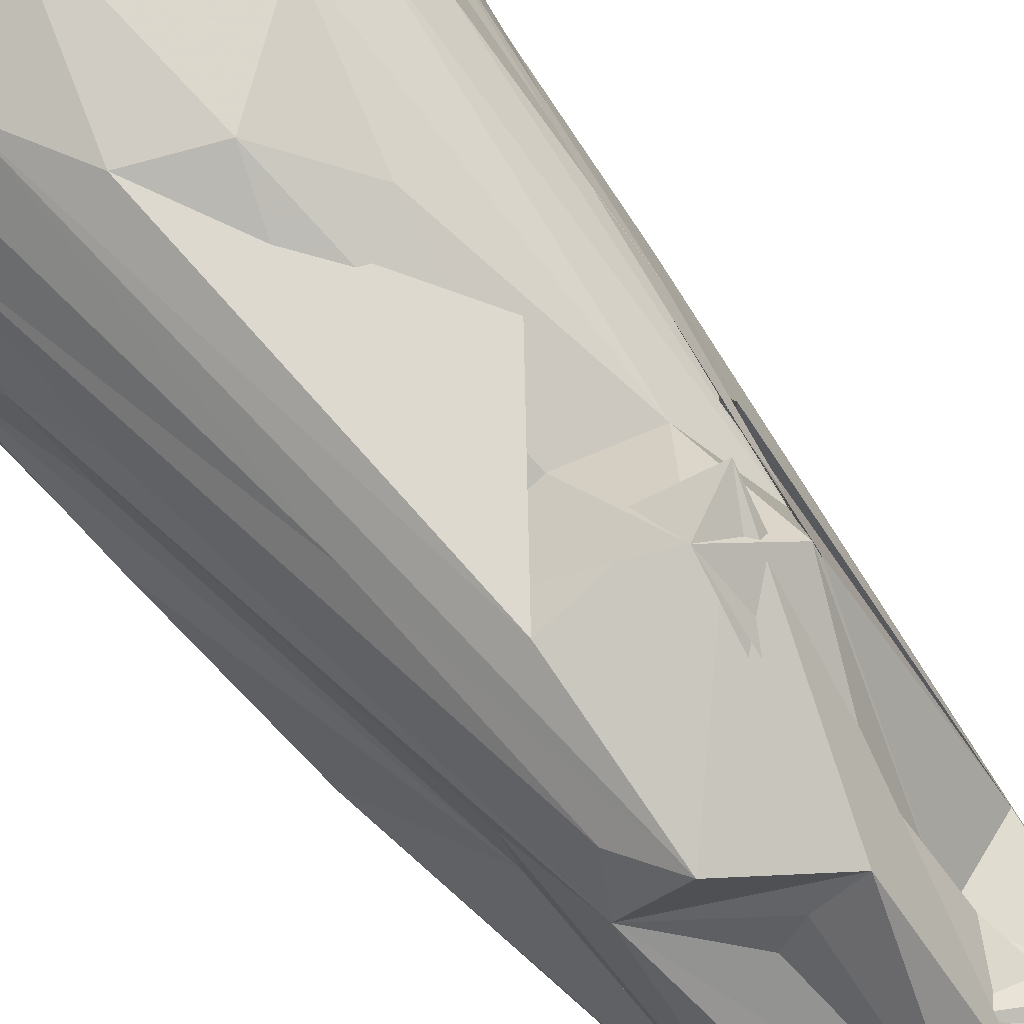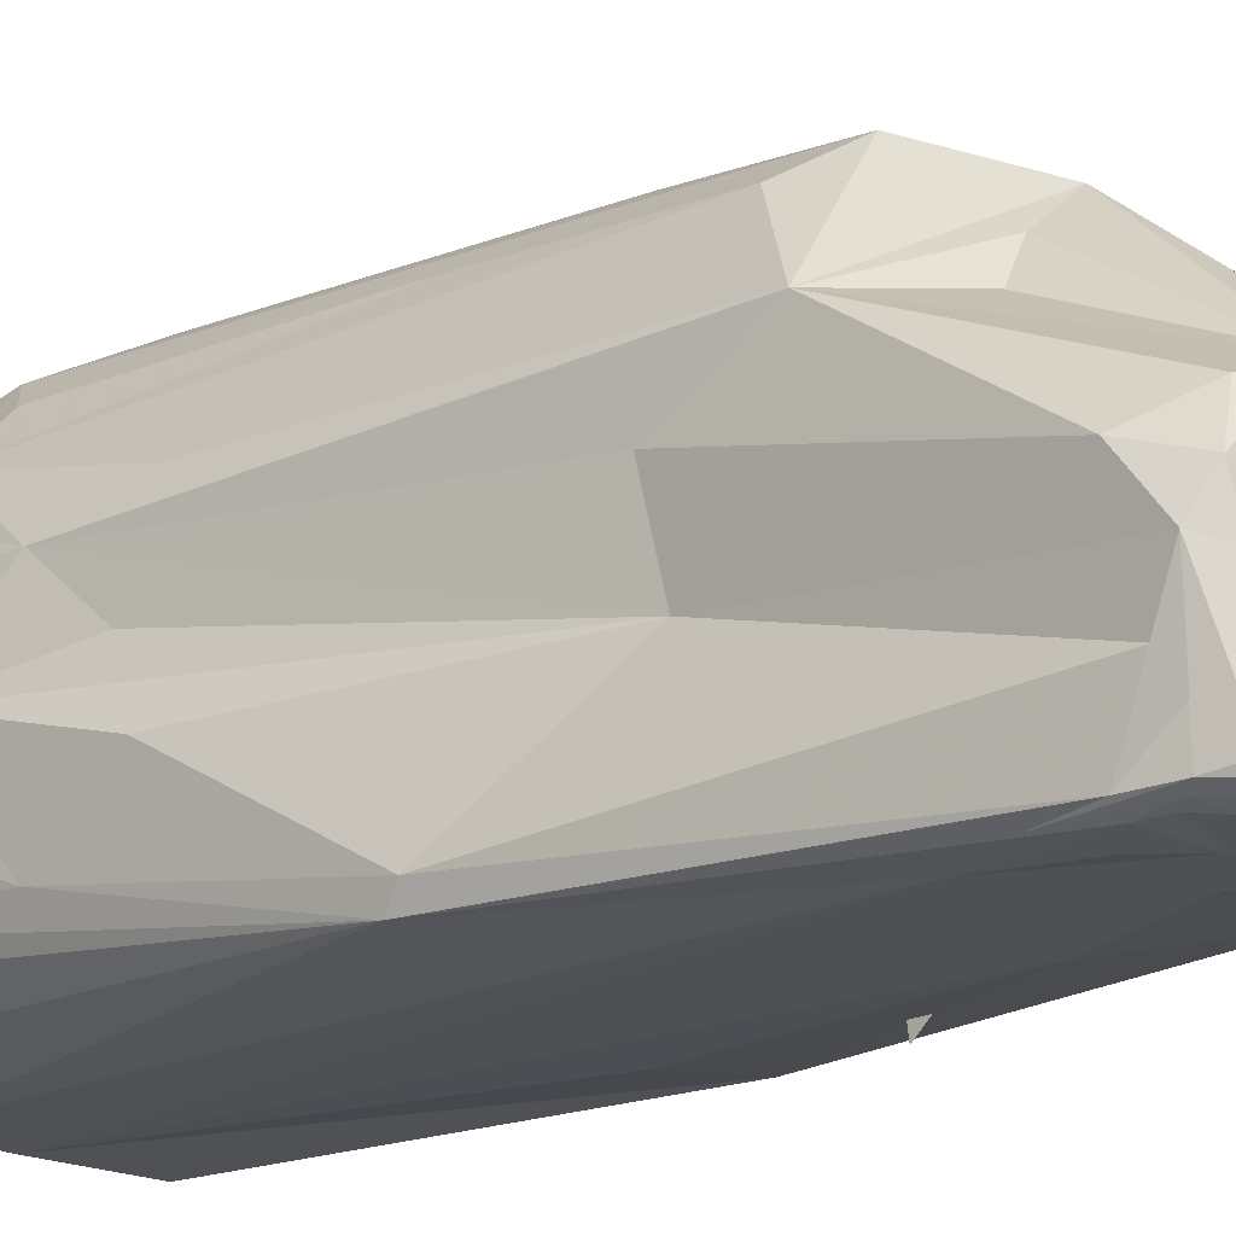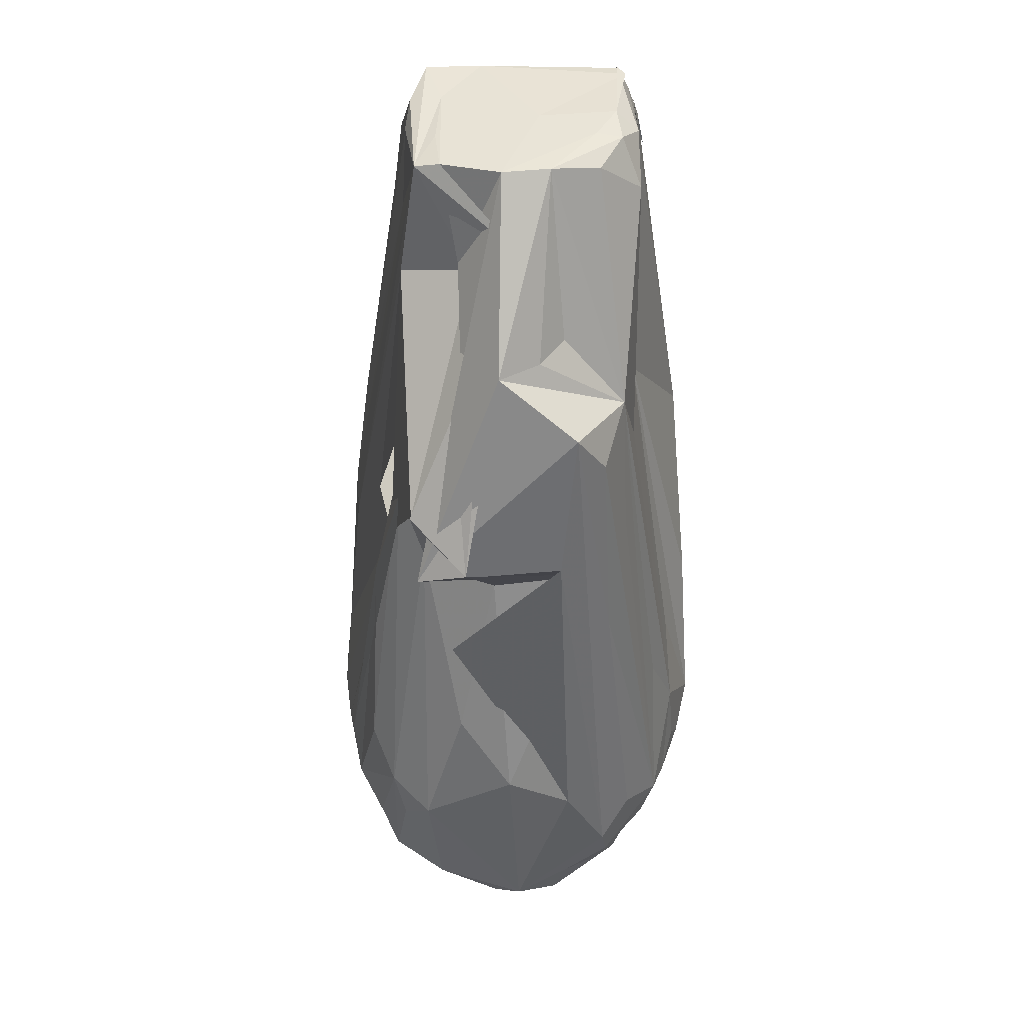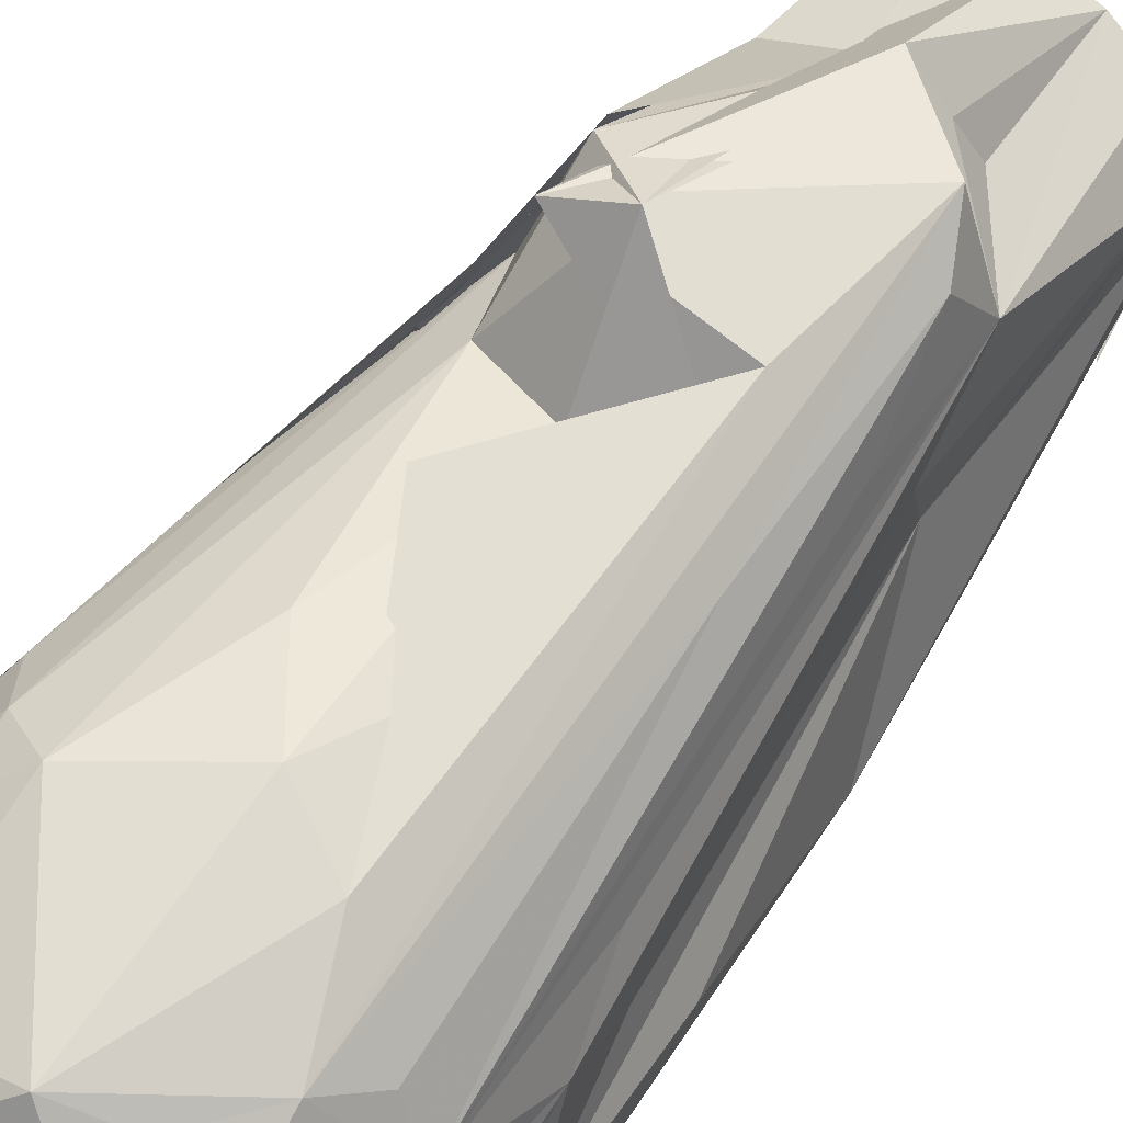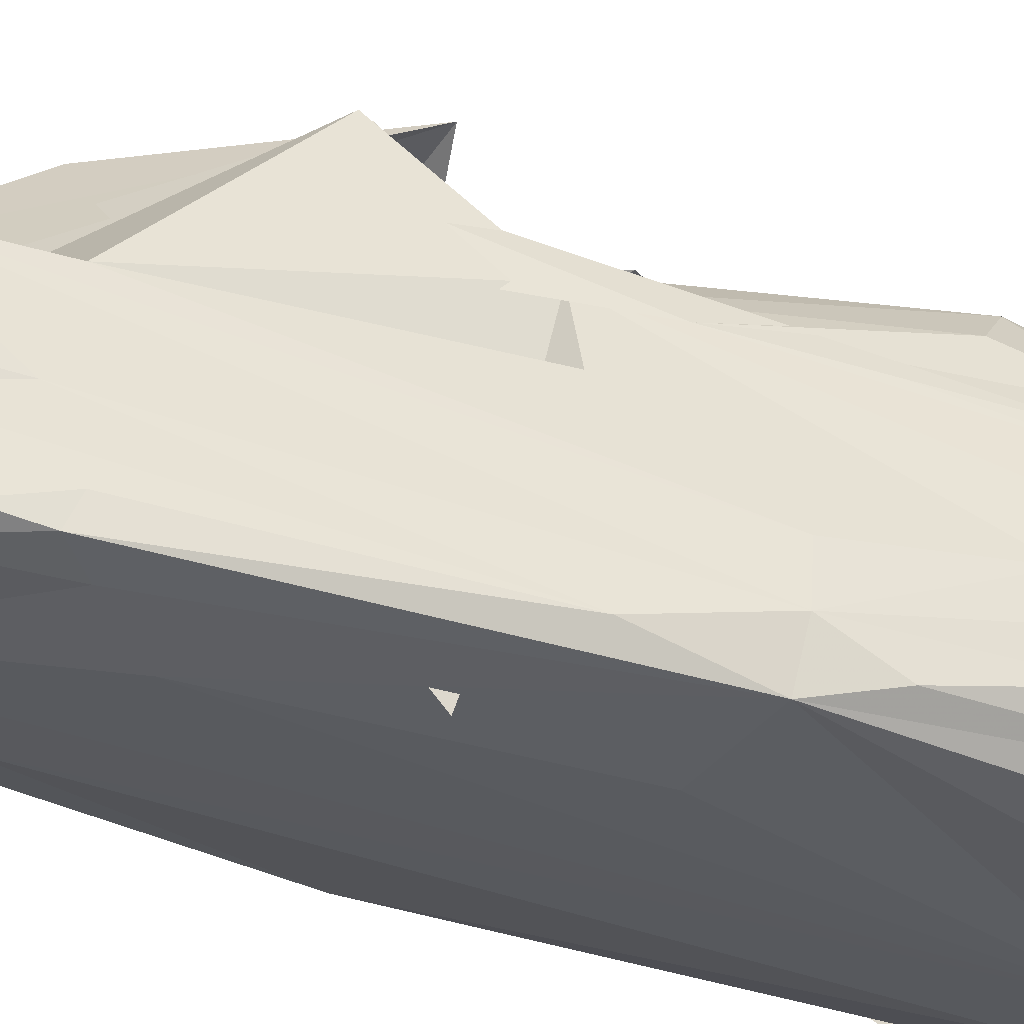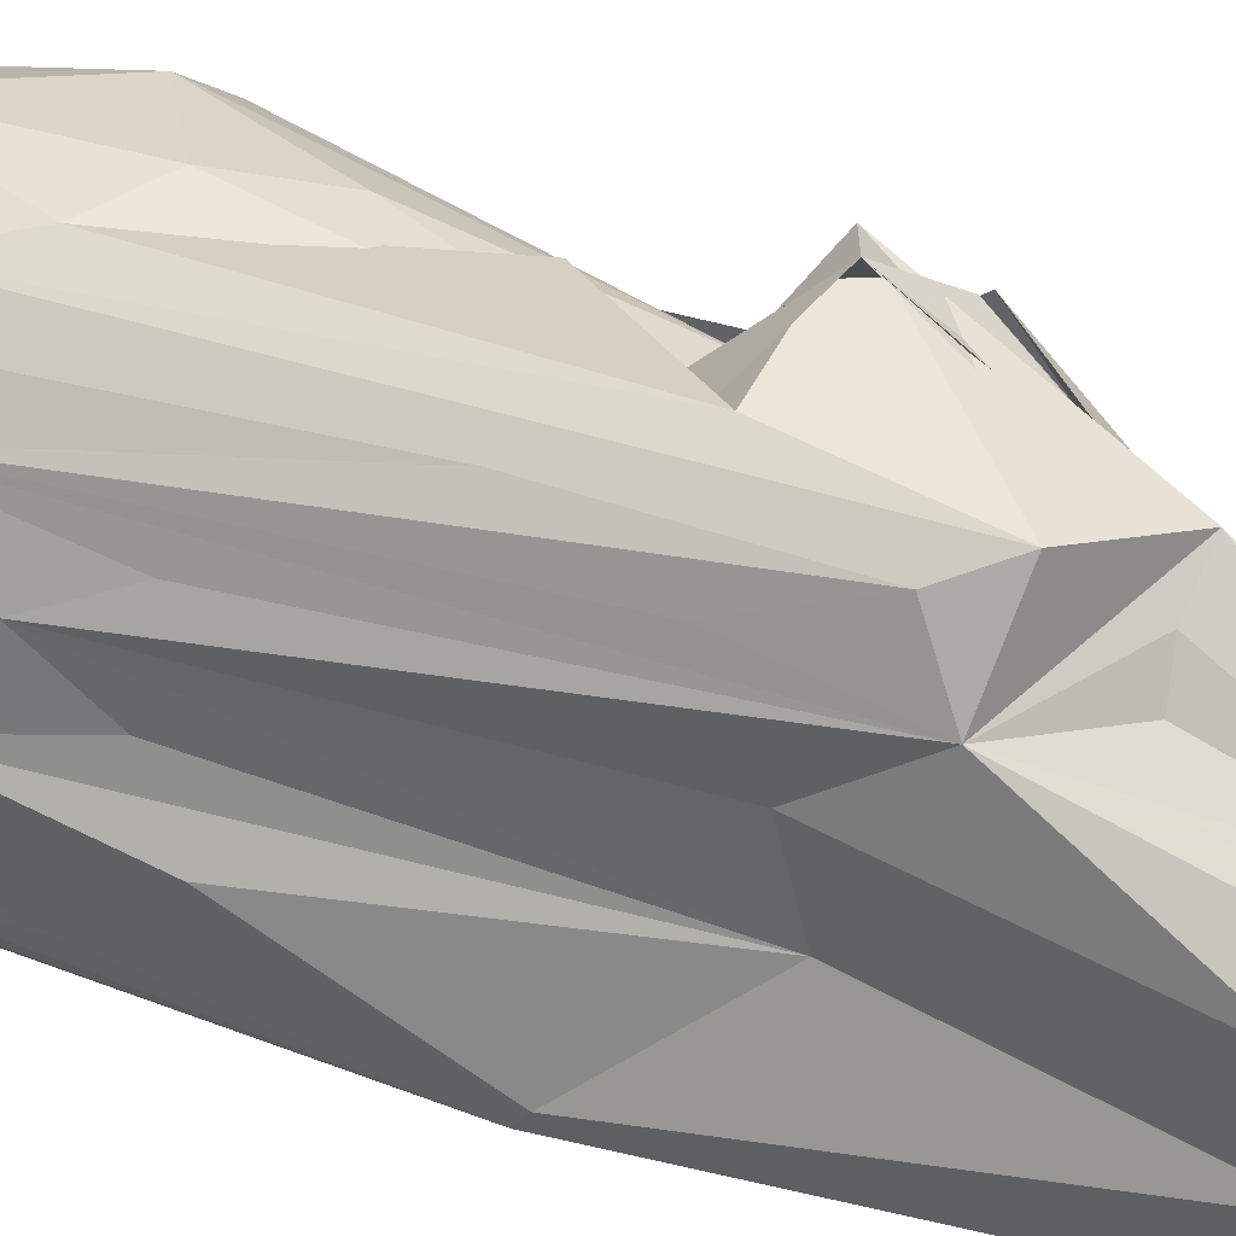
<metadata>
{"format":"obj","ext":"obj","renderer":"f3d","projection":"perspective","resolution":1024,"background":"white","views":[{"elev":78.5,"azim":140.3,"up":"+Z"},{"elev":-16.2,"azim":135.6,"up":"+Z"},{"elev":42.2,"azim":3.3,"up":"+Y"},{"elev":68.4,"azim":38.2,"up":"+Z"},{"elev":-31.8,"azim":-119.1,"up":"+Z"},{"elev":36.1,"azim":116.3,"up":"+Z"}]}
</metadata>
<code>
v -0.2319 -4.909 -1.775
v -1.745 -4.954 -1.979
v -2.048 -4.952 -1.606
v -0.5898 -0.5933 1.915
v 0.6526 0.9699 2.148
v 1.126 0.2585 1.435
v -1.267 3.741 -0.7671
v -2.096 -0.828 -1.393
v -1.017 4.829 0.2074
v -1.182 4.856 -1.08
v -1.05 4.955 -1.625
v 1.812 -4.894 -1.816
v 1.893 0.3177 -1.807
v 1.022 -4.894 -2.093
v 2.169 -3.509 0.4048
v 2.038 -2.513 0.6833
v 2.279 -3.225 -0.1377
v 2.07 -4.853 -0.7945
v 0.1682 -4.925 -2.146
v -2.191 -2.678 -0.6078
v -2.28 -3.386 -0.9051
v -1.573 0.3841 0.2158
v -1.358 0.3872 0.9899
v 1.401 1.547 0.4205
v 1.268 2.473 1.044
v -0.4944 -1.682 2.084
v -0.9224 -3.166 2.228
v 0.09891 -2.431 2.365
v 1.784 -1.707 1.025
v 1.882 -3.503 1.385
v -0.9059 0.9205 2.362
v -0.3626 1.176 2.523
v -0.09831 4.91 0.3984
v -0.7464 4.886 0.2426
v 0.2429 4.955 -0.6677
v -0.04846 3.249 1.727
v -0.945 0.3832 1.348
v 0.8033 -2.773 2.297
v -2.249 -3.085 -1.377
v -2.145 -1.522 -1.729
v -1.98 -0.7368 -1.953
v -1.21 4.688 -0.7525
v 2.162 -2.276 -1.265
v 2.254 -3.097 -0.934
v 2.175 -4.881 -1.401
v 1.968 -3.722 -1.661
v -0.5946 3.798 -1.898
v -0.9376 4.639 -1.88
v -1.11 3.272 -1.89
v -0.0106 3.911 -1.946
v -1.366 4.159 -1.739
v -1.448 3.478 -1.513
v -2.098 -4.878 -1.202
v 2.212 -3.908 -1.308
v 0.2152 -4.545 2.362
v -0.8003 -4.704 1.957
v 1.728 -3.929 1.438
v 1.295 -4.032 1.993
v 1.907 -4.712 0.1598
v -1.175 -4.874 -1.401
v -2.017 -4.897 -0.9947
v -0.9985 -4.906 -2.188
v -1.211 3.486 0.1636
v -0.975 1.661 2.129
v -0.417 3.736 0.4704
v -0.9797 2.135 1.558
v -0.8343 4.919 -1.055
v 0.4108 4.913 0.3056
v 0.9206 4.819 0.11
v 1.136 4.923 -0.3371
v 1.376 1.772 -0.4697
v 1.204 -0.1317 1.826
v 1.542 -3.307 1.799
v -0.5556 3.839 0.4996
v 1.059 4.977 -0.7682
v 1.144 4.955 -1.604
v 1.048 4.997 -1.684
v 1.303 4.794 -0.6879
v -0.9991 1.567 2.058
v -0.1209 0.1812 1.617
v 0.1272 4.152 0.7758
v -0.5047 2.614 -1.993
v -1.938 0.4269 -1.695
v -1.421 3.6 -1.806
v 0.4935 4.352 -1.916
v 0.8364 4.743 -1.871
v 1.039 4.548 -1.856
v 1.147 4.328 -1.887
v -1.415 -4.658 1.56
v -2.081 -4.867 -0.8018
v -2.013 -4.891 -0.4217
v -1.907 -4.977 -1.29
v -2.011 -4.884 -0.2426
v 2.105 -4.807 -1.145
v -1.577 -4.868 0.9323
v -1.819 -4.774 0.5943
v -1.624 -4.611 1.161
v 2.095 -3.261 0.6658
v 1.995 -3.59 0.9993
v 1.653 -4.862 0.6735
v -1.118 1.029 -2.122
v -2.02 -0.9203 -0.8083
v -2.137 -4.155 -0.372
v -2.163 -3.615 0.185
v -0.8376 4.892 -0.2994
v -0.448 4.955 -1.69
v -0.2564 4.849 -1.842
v 1.038 4.932 -1.77
v 1.126 4.632 -1.819
v 1.379 3.919 -1.901
v 0.3635 3.2 1.373
v 0.8612 4.958 -0.3485
v 1.354 4.411 -0.1843
v 1.301 4.356 -1.794
v 2.137 -1.433 -0.5917
v 1.943 -1.832 0.09511
v 1.344 1.038 1.362
v 1.247 -3.69 2.099
v 1.092 2.126 1.732
v 0.7948 2.638 1.946
v -1.26 1.184 0.7996
v -1.588 -0.3814 0.8153
v -0.2793 4.07 0.5434
v -0.8725 -0.659 -2.063
v 1.082 -4.83 -0.9054
v 1.516 -4.921 -1.519
v 1.128 -4.789 -0.1074
v 0.9439 -4.869 -1.773
v 0.06952 -4.91 -1.398
v -0.5833 4.76 -1.855
v 1.01 3.203 -1.917
v -1.938 -4.925 -0.02731
v -2.05 -3.883 0.533
v -1.93 -3.849 1.033
v 1.846 -4.901 -2.188
v -1.056 -4.838 1.591
v -0.2372 -4.89 1.743
v 0.2289 -4.865 1.59
v -0.9242 -4.912 -0.7927
v -2.134 -4.827 -0.8579
v -0.09668 -4.863 2.102
v 0.2779 -4.871 1.927
v 0.7872 -4.329 2.146
v 0.9194 -4.868 1.458
v 1.396 -4.793 1.355
v 1.203 -4.533 1.737
v 1.692 -4.862 0.2108
v 1.651 -4.241 1.2
v -2.236 -3.405 -0.1725
v 0.9899 4.828 -1.821
v 0.6028 3.255 1.002
v 1.921 0.4587 -1.611
v 1.286 4.607 -1.16
v 0.3002 -4.836 0.8919
v 0.9824 -4.867 -1.514
v 0.2997 4.593 -1.916
v 0.8477 4.018 -1.925
v -1.628 -4.895 0.396
v -1.628 -4.217 1.383
v -2.044 -3.424 0.6507
v -1.241 -3.562 1.927
v -1.373 -2.994 1.877
v 2.155 -4.633 -1.438
v -0.6447 -4.807 1.096
v -1.935 -4.881 0.2973
v 0.6533 -4.829 2.028
v 1.54 -4.865 0.07586
v -2.269 -3.408 -0.5599
v 1.176 4.718 -1.756
v 1.237 4.762 -1.423
v -2.115 -3.481 0.4227
v -1.655 -2.623 1.423
v 1.835 -4.887 -0.4496
v 1.803 -4.843 0.0164
v 1.921 -4.876 -1.012
f 2 1 3
f 4 5 6
f 7 8 9
f 11 10 9
f 13 12 14
f 16 15 17
f 15 18 17
f 1 19 14
f 20 8 21
f 22 20 23
f 16 24 25
f 26 27 28
f 29 16 25
f 30 29 25
f 29 30 16
f 5 31 6
f 31 32 6
f 34 33 35
f 31 33 32
f 33 31 36
f 26 37 27
f 4 38 5
f 28 38 6
f 38 4 6
f 8 39 21
f 40 39 8
f 39 3 21
f 39 40 3
f 41 2 3
f 40 41 3
f 41 40 8
f 42 7 9
f 10 42 9
f 42 10 7
f 44 43 17
f 46 45 13
f 45 12 13
f 12 45 14
f 48 47 49
f 47 48 50
f 51 10 11
f 48 51 11
f 51 52 10
f 3 53 21
f 54 44 17
f 18 54 17
f 54 43 44
f 43 54 13
f 55 27 56
f 27 55 28
f 55 38 28
f 57 30 58
f 59 18 15
f 1 60 3
f 60 61 3
f 62 1 2
f 62 19 1
f 41 62 2
f 62 41 19
f 64 63 23
f 63 65 9
f 65 63 64
f 66 64 23
f 66 65 64
f 67 11 9
f 68 33 36
f 69 68 25
f 68 69 70
f 71 24 16
f 72 73 30
f 33 74 32
f 74 33 34
f 35 75 76
f 33 75 35
f 75 77 76
f 75 70 78
f 77 75 78
f 79 37 32
f 66 79 65
f 80 37 26
f 80 28 6
f 80 26 28
f 32 80 6
f 37 80 32
f 74 81 32
f 81 74 34
f 81 79 32
f 79 81 65
f 81 34 9
f 19 82 50
f 82 47 50
f 82 41 49
f 47 82 49
f 52 83 10
f 7 83 8
f 10 83 7
f 83 41 8
f 84 51 48
f 51 84 52
f 84 48 49
f 41 84 49
f 83 84 41
f 84 83 52
f 48 85 50
f 85 86 87
f 85 19 50
f 88 85 87
f 27 89 56
f 90 91 21
f 53 90 21
f 90 53 3
f 92 90 3
f 93 90 92
f 93 92 3
f 90 93 91
f 94 54 18
f 96 95 97
f 95 89 97
f 98 15 16
f 59 99 100
f 99 98 16
f 99 59 15
f 98 99 15
f 30 99 16
f 57 99 30
f 101 22 23
f 63 101 23
f 101 63 22
f 63 102 22
f 20 102 8
f 22 102 20
f 8 102 9
f 102 63 9
f 91 103 21
f 104 103 91
f 34 105 9
f 105 67 9
f 67 105 34
f 67 106 11
f 106 67 34
f 106 107 11
f 106 34 35
f 106 35 76
f 77 108 76
f 107 108 86
f 108 106 76
f 106 108 107
f 88 109 110
f 108 109 86
f 86 109 87
f 109 88 87
f 111 36 25
f 111 68 36
f 112 68 70
f 68 112 33
f 75 112 70
f 112 75 33
f 70 113 78
f 69 113 70
f 113 71 78
f 71 113 24
f 24 113 25
f 113 69 25
f 88 114 13
f 114 88 110
f 43 115 17
f 115 71 17
f 116 16 17
f 71 116 17
f 116 71 16
f 117 30 25
f 38 118 5
f 72 118 73
f 55 118 38
f 30 118 58
f 73 118 30
f 119 117 25
f 119 72 30
f 117 119 30
f 118 120 5
f 120 118 72
f 120 31 5
f 119 120 72
f 120 119 25
f 36 120 25
f 31 120 36
f 79 121 37
f 121 79 66
f 121 66 122
f 65 123 9
f 123 81 9
f 81 123 65
f 41 124 19
f 124 82 19
f 82 124 41
f 125 126 127
f 128 60 1
f 60 128 61
f 128 129 61
f 128 1 14
f 45 128 14
f 130 107 86
f 130 48 11
f 107 130 11
f 131 13 14
f 19 131 14
f 85 131 19
f 131 88 13
f 93 132 91
f 104 132 133
f 132 104 91
f 134 104 133
f 132 134 133
f 134 132 96
f 135 94 18
f 135 128 45
f 135 45 46
f 137 136 138
f 89 136 56
f 95 136 89
f 129 139 61
f 61 140 3
f 140 93 3
f 141 137 138
f 142 141 138
f 136 141 56
f 141 136 137
f 141 55 56
f 118 143 58
f 143 118 55
f 145 144 100
f 146 57 58
f 143 146 58
f 147 59 100
f 144 147 100
f 99 148 100
f 148 99 57
f 146 148 57
f 148 145 100
f 148 146 145
f 20 149 23
f 149 103 104
f 150 109 108
f 68 151 25
f 151 111 25
f 111 151 68
f 114 152 13
f 152 43 13
f 152 115 43
f 115 152 71
f 71 153 78
f 152 153 71
f 153 152 114
f 154 125 127
f 144 154 127
f 154 144 138
f 128 155 129
f 155 154 129
f 154 155 125
f 135 155 128
f 125 155 126
f 155 135 126
f 85 156 86
f 156 130 86
f 156 85 48
f 130 156 48
f 157 85 88
f 131 157 88
f 157 131 85
f 158 95 96
f 132 158 96
f 158 132 95
f 159 96 97
f 159 134 96
f 89 159 97
f 160 134 122
f 66 160 122
f 161 89 27
f 121 162 37
f 37 162 27
f 162 161 27
f 159 162 134
f 162 159 89
f 161 162 89
f 163 135 46
f 135 163 94
f 163 46 13
f 94 163 54
f 54 163 13
f 164 136 95
f 164 139 129
f 136 164 138
f 164 154 138
f 154 164 129
f 139 165 61
f 165 140 61
f 165 164 95
f 164 165 139
f 140 165 93
f 165 132 93
f 132 165 95
f 146 166 145
f 144 166 138
f 166 144 145
f 166 142 138
f 166 146 143
f 166 141 142
f 166 143 55
f 141 166 55
f 167 147 144
f 167 144 127
f 126 167 127
f 135 167 126
f 103 168 21
f 149 168 103
f 168 20 21
f 168 149 20
f 114 169 78
f 169 114 110
f 169 77 78
f 109 169 110
f 169 108 77
f 169 150 108
f 150 169 109
f 170 114 78
f 153 170 78
f 170 153 114
f 134 171 104
f 160 171 134
f 171 149 104
f 149 171 23
f 171 66 23
f 171 160 66
f 172 121 122
f 172 162 121
f 134 172 122
f 162 172 134
f 173 167 135
f 167 174 147
f 173 174 167
f 147 174 59
f 59 174 18
f 174 173 18
f 175 135 18
f 173 175 18
f 175 173 135

</code>
